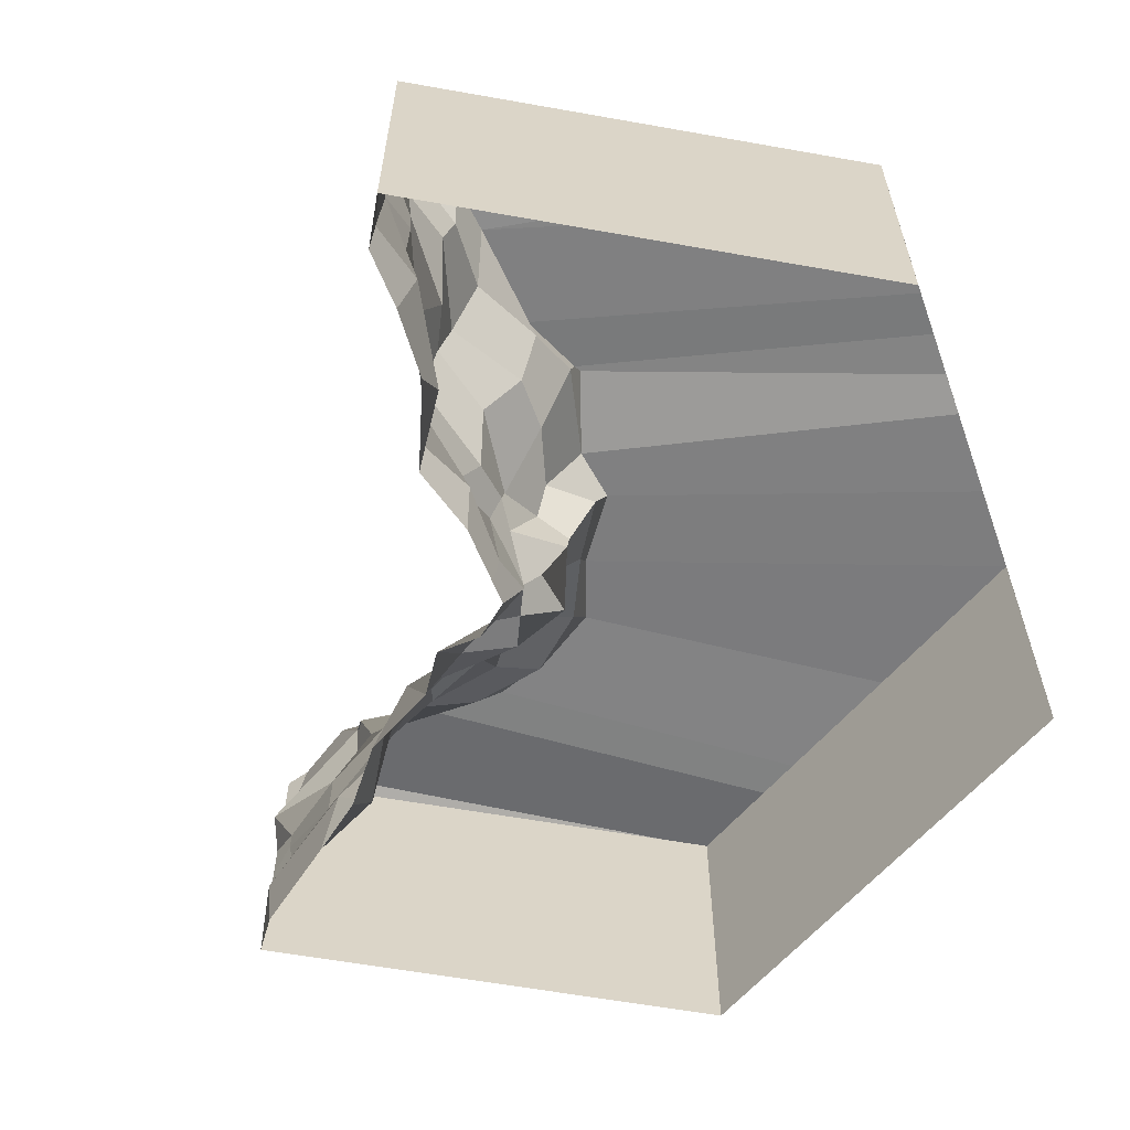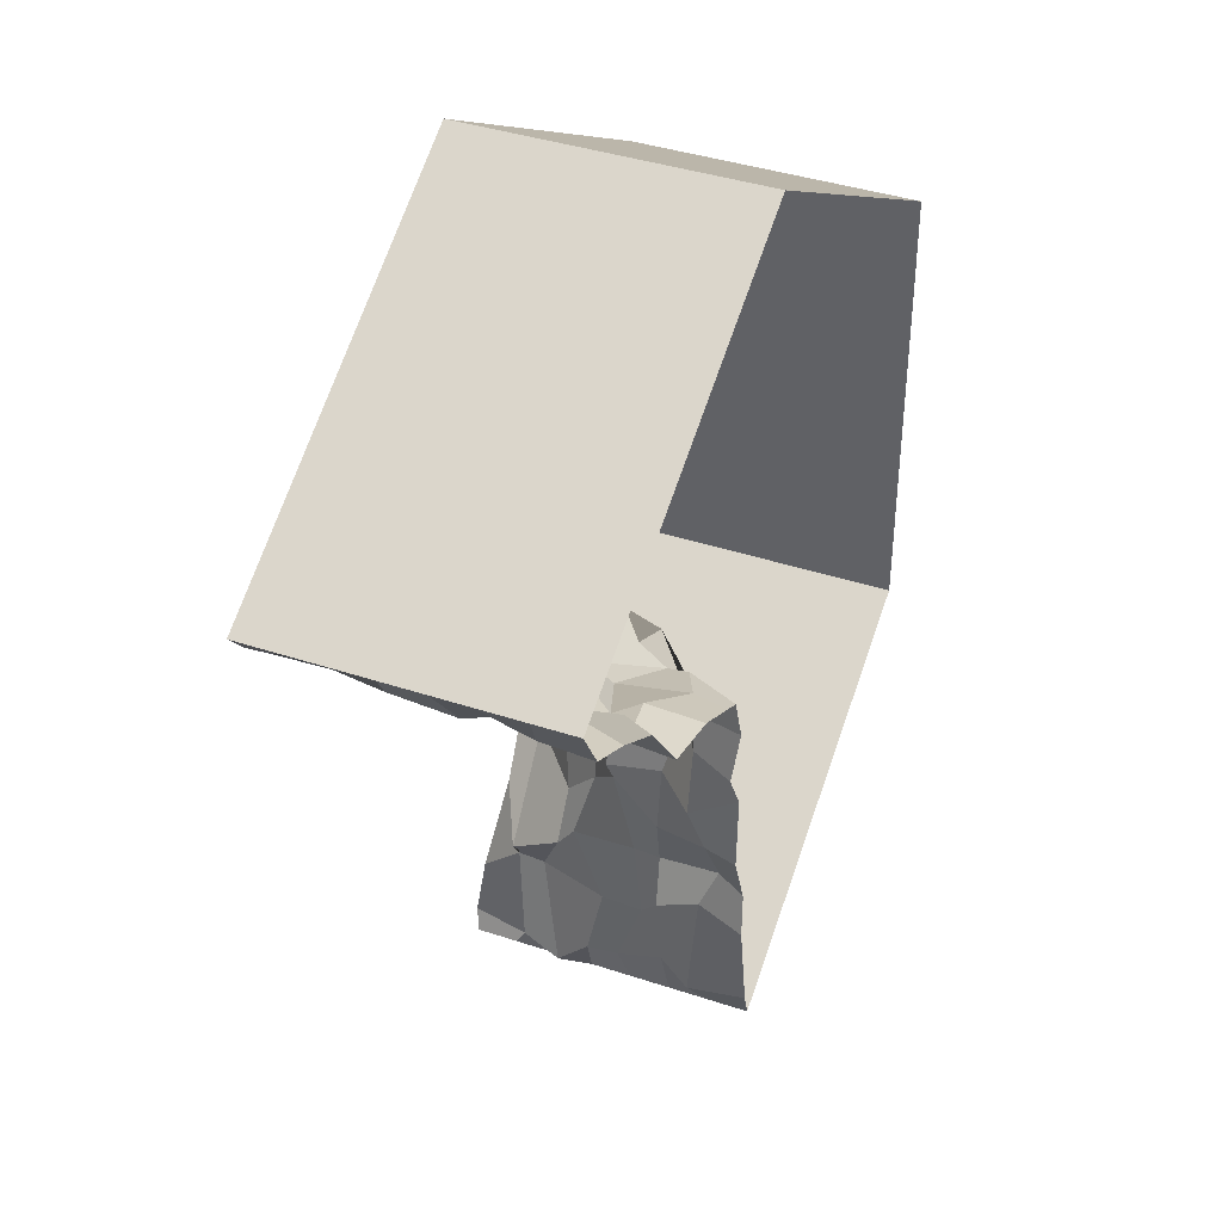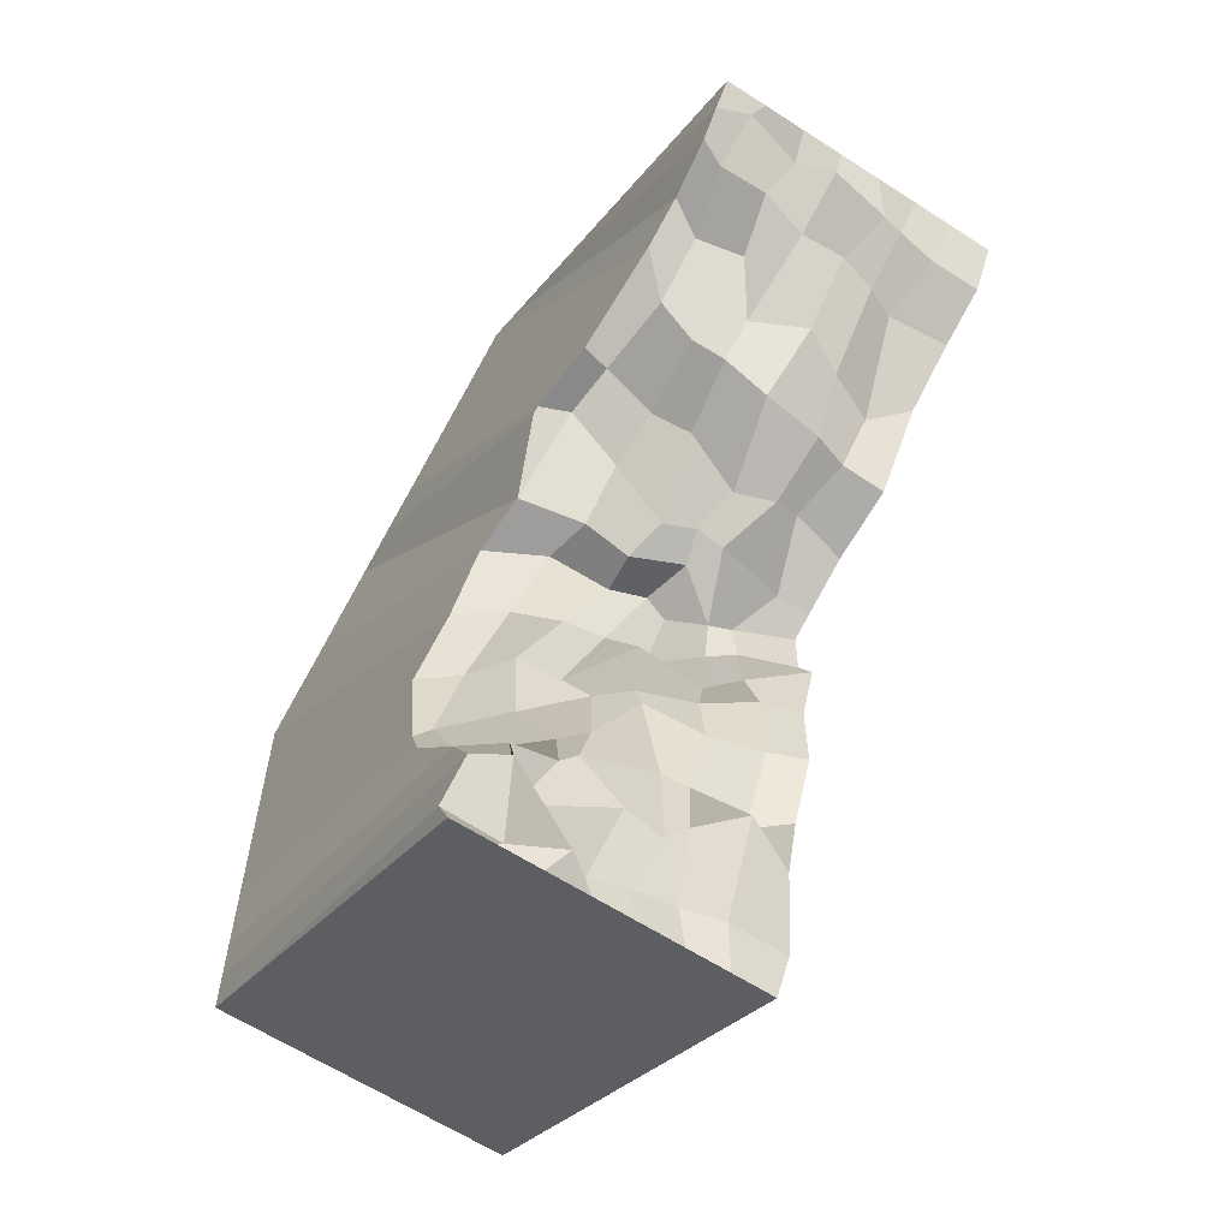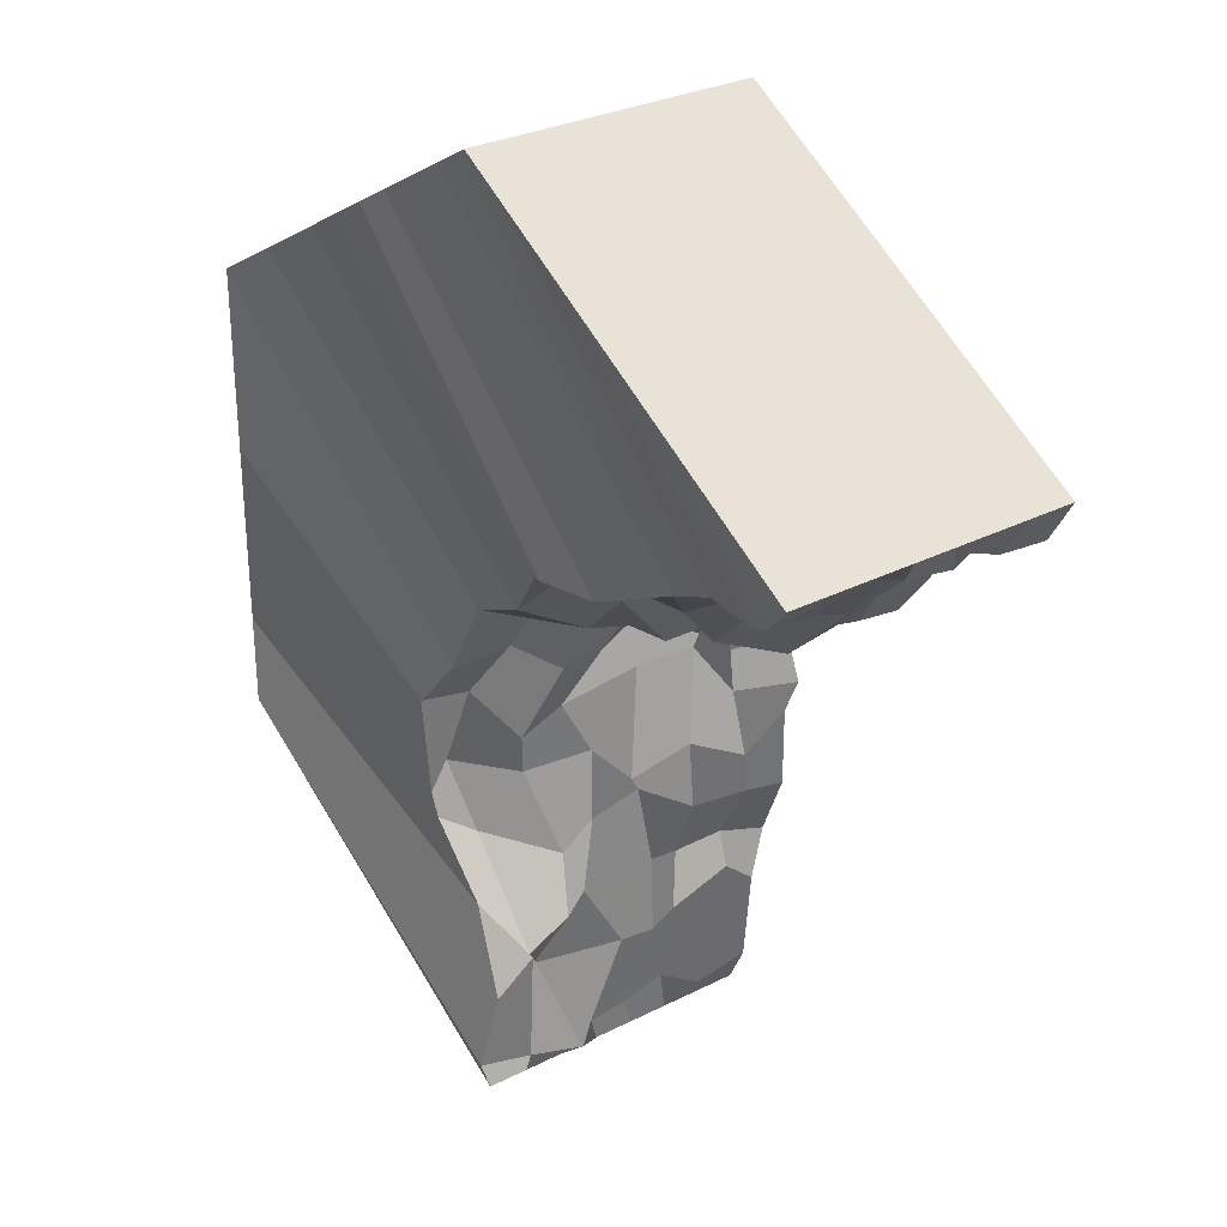
<metadata>
{"format":"obj","ext":"obj","renderer":"f3d","projection":"perspective","resolution":1024,"background":"white","views":[{"elev":-60.7,"azim":-40.3,"up":"+Y"},{"elev":39.4,"azim":-67.5,"up":"+Z"},{"elev":-62.2,"azim":-123.3,"up":"+Z"},{"elev":29.5,"azim":-126.7,"up":"+Z"}]}
</metadata>
<code>
o L5
v 6.928 0 4
v 6.928 5 4
v -0.000102 1e-06 8
v -0.000102 5 8
v 6.235 0 4.4
v 5.542 0 4.8
v 4.85 0 5.2
v 4.157 0 5.6
v 3.464 0 6
v 2.771 0 6.4
v 2.078 1e-06 6.8
v 1.386 1e-06 7.2
v 0.6927 1e-06 7.6
v 6.235 5 4.4
v 5.542 5 4.8
v 4.85 5 5.2
v 4.157 5 5.6
v 3.464 5 6
v 2.771 5 6.4
v 2.078 5 6.8
v 1.386 5 7.2
v 0.6927 5 7.6
v 6.928 0.7143 4
v 6.928 1.429 4
v 6.928 2.143 4
v 6.928 2.857 4
v 6.928 3.571 4
v 6.928 4.286 4
v -1.109 -0.07172 -0.7631
v -0.8202 0.8425 -0.8368
v -0.4266 1.16 -0.619
v 0.2873 1.774 -0.3473
v 0.1256 2.61 -0.6373
v 0.1697 3.325 -0.7736
v 0.662 3.969 -0.3638
v 1.053 4.778 -0.6771
v 0.4606 4.68 0.5971
v -0.000102 0.7143 8
v -0.000102 1.429 8
v -0.000102 2.143 8
v -0.000102 2.857 8
v -0.000102 3.571 8
v -0.000102 4.286 8
v 6.235 4.286 4.4
v 6.235 3.571 4.4
v 6.235 2.857 4.4
v 6.235 2.143 4.4
v 6.235 1.429 4.4
v 6.235 0.7143 4.4
v 5.542 4.286 4.8
v 5.542 3.571 4.8
v 5.542 2.857 4.8
v 5.542 2.143 4.8
v 5.542 1.429 4.8
v 5.542 0.7143 4.8
v 4.85 4.286 5.2
v 4.85 3.571 5.2
v 4.85 2.857 5.2
v 4.85 2.143 5.2
v 4.85 1.429 5.2
v 4.85 0.7143 5.2
v 4.157 4.286 5.6
v 4.157 3.571 5.6
v 4.157 2.857 5.6
v 4.157 2.143 5.6
v 4.157 1.429 5.6
v 4.157 0.7143 5.6
v 3.464 4.286 6
v 3.464 3.571 6
v 3.464 2.857 6
v 3.464 2.143 6
v 3.464 1.429 6
v 3.464 0.7143 6
v 2.771 4.286 6.4
v 2.771 3.571 6.4
v 2.771 2.857 6.4
v 2.771 2.143 6.4
v 2.771 1.429 6.4
v 2.771 0.7143 6.4
v 2.078 4.286 6.8
v 2.078 3.571 6.8
v 2.078 2.857 6.8
v 2.078 2.143 6.8
v 2.078 1.429 6.8
v 2.078 0.7143 6.8
v 1.386 4.286 7.2
v 1.386 3.571 7.2
v 1.386 2.857 7.2
v 1.386 2.143 7.2
v 1.386 1.429 7.2
v 1.386 0.7143 7.2
v 0.6927 4.286 7.6
v 0.6927 3.571 7.6
v 0.6927 2.857 7.6
v 0.6927 2.143 7.6
v 0.6927 1.429 7.6
v 0.6927 0.7143 7.6
v -0.000102 -1e-06 -8
v 1.843 4.876 -1.598
v 1.762 4.796 -3.289
v 1.661 4.755 -3.728
v -0.000102 5 -8
v 0.7158 4.664 -4.925
v -0.02182 4.818 -6.306
v -1.443 -0.04345 -1.437
v -1.098 -0.07807 -2.146
v -1.114 -0.06699 -3.49
v -0.667 -0.06145 -4.603
v -0.4945 -0.00144 -5.674
v -0.2856 -0.04041 -7.367
v 0.1328 5.078 -7.618
v 6.928 -0 -4
v 6.928 5 -4
v 0.6927 -1e-06 -7.6
v 1.386 -1e-06 -7.2
v 2.078 -1e-06 -6.8
v 2.771 -0 -6.4
v 3.464 -0 -6
v 4.157 -0 -5.6
v 4.85 -0 -5.2
v 5.542 -0 -4.8
v 6.235 -0 -4.4
v 0.6927 5 -7.6
v 1.386 5 -7.2
v 2.078 5 -6.8
v 2.771 5 -6.4
v 3.464 5 -6
v 4.157 5 -5.6
v 4.85 5 -5.2
v 5.542 5 -4.8
v 6.235 5 -4.4
v -0.000102 0.7143 -8
v -0.000102 1.429 -8
v -0.000102 2.143 -8
v -0.000102 2.857 -8
v -0.000102 3.571 -8
v -0.000102 4.286 -8
v -0.8976 0.5276 -3.535
v -0.6846 1.427 -3.591
v -0.382 2.302 -3.08
v 0.1163 2.832 -3.694
v 0.2163 3.345 -4.208
v 1.258 4.28 -3.962
v -0.2428 0.5069 -4.677
v -0.3439 1.502 -4.605
v -0.3109 1.965 -4.601
v -0.07078 3.141 -4.867
v -0.05062 3.446 -5.261
v -0.1021 4.245 -5.605
v -0.8427 0.7853 -1.599
v -0.139 1.033 -1.043
v -0.1794 2.188 -0.9636
v 0.5776 3.08 -1.713
v 0.5004 3.904 -1.98
v 1.43 4.249 -1.451
v -0.3383 0.9808 -7.484
v -0.06111 1.562 -7.256
v -0.06852 2.354 -7.462
v 0.02118 2.948 -7.617
v -0.3166 3.354 -7.751
v 0.05941 4.145 -7.795
v -0.6731 0.6912 -5.059
v -0.3605 1.546 -5.714
v -0.2216 1.859 -6.08
v -0.2787 2.54 -5.968
v 0.343 3.871 -6.22
v -0.05117 4.149 -5.753
v 6.928 0.7143 -4
v 6.928 1.429 -4
v 6.928 2.143 -4
v 6.928 2.857 -4
v 6.928 3.571 -4
v 6.928 4.286 -4
v -1.135 0.754 -2.649
v -0.5559 1.408 -2.485
v -0.3875 2.432 -2.841
v 0.2053 2.78 -2.468
v 0.8307 3.668 -2.854
v 1.768 4.492 -2.794
v 0.6927 4.286 -7.6
v 0.6927 3.571 -7.6
v 0.6927 2.857 -7.6
v 0.6927 2.143 -7.6
v 0.6927 1.429 -7.6
v 0.6927 0.7143 -7.6
v 1.386 4.286 -7.2
v 1.386 3.571 -7.2
v 1.386 2.857 -7.2
v 1.386 2.143 -7.2
v 1.386 1.429 -7.2
v 1.386 0.7143 -7.2
v 2.078 4.286 -6.8
v 2.078 3.571 -6.8
v 2.078 2.857 -6.8
v 2.078 2.143 -6.8
v 2.078 1.429 -6.8
v 2.078 0.7143 -6.8
v 2.771 4.286 -6.4
v 2.771 3.571 -6.4
v 2.771 2.857 -6.4
v 2.771 2.143 -6.4
v 2.771 1.429 -6.4
v 2.771 0.7143 -6.4
v 3.464 4.286 -6
v 3.464 3.571 -6
v 3.464 2.857 -6
v 3.464 2.143 -6
v 3.464 1.429 -6
v 3.464 0.7143 -6
v 4.157 4.286 -5.6
v 4.157 3.571 -5.6
v 4.157 2.857 -5.6
v 4.157 2.143 -5.6
v 4.157 1.429 -5.6
v 4.157 0.7143 -5.6
v 4.85 4.286 -5.2
v 4.85 3.571 -5.2
v 4.85 2.857 -5.2
v 4.85 2.143 -5.2
v 4.85 1.429 -5.2
v 4.85 0.7143 -5.2
v 5.542 4.286 -4.8
v 5.542 3.571 -4.8
v 5.542 2.857 -4.8
v 5.542 2.143 -4.8
v 5.542 1.429 -4.8
v 5.542 0.7143 -4.8
v 6.235 4.286 -4.4
v 6.235 3.571 -4.4
v 6.235 2.857 -4.4
v 6.235 2.143 -4.4
v 6.235 1.429 -4.4
v 6.235 0.7143 -4.4
v 6.928 0 3.2
v 6.928 0 2.4
v 6.928 0 1.6
v 6.928 0 0.8
v 6.928 -0 -1e-06
v 6.928 -0 -0.8
v 6.928 -0 -1.6
v 6.928 -0 -2.4
v 6.928 -0 -3.2
v 6.928 5 -3.2
v 6.928 5 -2.4
v 6.928 5 -1.6
v 6.928 5 -0.8
v 6.928 5 -0
v 6.928 5 0.8
v 6.928 5 1.6
v 6.928 5 2.4
v 6.928 5 3.2
v -5.592 0 2.767
v -1.503 4.925 2.028
v 0.000101 1e-06 8
v -2.67 4.819 2.174
v -4.329 4.734 2.984
v -5.124 4.755 3.322
v -6.116 4.903 3.383
v -1.201 -0 -0.08917
v 0.000102 5 8
v -1.377 4.92 2.024
v -6.579 4.983 3.594
v -6.484 0 3.235
v -6.928 0 4
v -6.928 5 4
v -4.597 0 2.12
v -3.648 0 0.8668
v -2.459 0 0.5713
v -1.567 0 0.1039
v -0.6927 1e-06 7.6
v -1.386 1e-06 7.2
v -2.078 1e-06 6.8
v -2.771 0 6.4
v -3.464 0 6
v -4.157 0 5.6
v -4.85 0 5.2
v -5.542 0 4.8
v -6.235 0 4.4
v -0.6927 5 7.6
v -1.386 5 7.2
v -2.078 5 6.8
v -2.771 5 6.4
v -3.464 5 6
v -4.157 5 5.6
v -4.85 5 5.2
v -5.542 5 4.8
v -6.235 5 4.4
v 0.000101 0.7143 8
v 0.000101 1.429 8
v 0.000102 2.143 8
v 0.000102 2.857 8
v 0.000102 3.571 8
v 0.000102 4.286 8
v -3.643 0.7593 0.9405
v -3.772 1.283 1.114
v -3.916 2.34 1.065
v -3.928 3.099 1.445
v -3.845 3.641 1.674
v -3.875 4.21 2.353
v -0.7976 0.8997 -0.07451
v -0.7141 1.286 -0.1946
v -1.269 2.05 0.09545
v -0.8371 2.812 0.2728
v -0.8456 3.599 0.5024
v -0.4492 4.588 0.9653
v -2.626 0.904 0.7884
v -2.736 1.377 0.5144
v -2.417 1.939 0.7616
v -2.739 2.919 1.17
v -2.455 3.444 1.791
v -2.541 4.327 2.254
v -5.435 0.9693 2.979
v -5.672 1.482 2.9
v -5.789 2.072 3.165
v -5.769 2.851 3.064
v -6.005 3.694 3.083
v -5.958 4.493 3.178
v -4.138 0.591 1.907
v -4.519 1.426 1.88
v -4.869 2.125 2.059
v -4.407 2.985 2.158
v -5.026 3.431 2.91
v -4.843 4.212 2.964
v -6.467 0.8618 3.284
v -6.52 1.471 3.525
v -6.608 1.84 3.437
v -6.734 2.846 3.659
v -6.468 3.424 3.8
v -6.743 4.427 3.778
v -1.549 0.5508 0.2247
v -1.772 1.715 0.2114
v -1.728 2.152 0.4412
v -1.562 2.697 0.3051
v -1.615 3.551 1.292
v -1.676 4.413 2.117
v -6.928 0.7143 4
v -6.928 1.429 4
v -6.928 2.143 4
v -6.928 2.857 4
v -6.928 3.571 4
v -6.928 4.286 4
v -0.398 1.871 -0.1169
v -0.3264 2.139 0.4388
v -0.1755 2.747 0.3224
v 0.03294 3.689 0.7641
v -0.6927 4.286 7.6
v -0.6927 3.571 7.6
v -0.6927 2.857 7.6
v -0.6927 2.143 7.6
v -0.6927 1.429 7.6
v -0.6927 0.7143 7.6
v -1.386 4.286 7.2
v -1.386 3.571 7.2
v -1.386 2.857 7.2
v -1.386 2.143 7.2
v -1.386 1.429 7.2
v -1.386 0.7143 7.2
v -2.078 4.286 6.8
v -2.078 3.571 6.8
v -2.078 2.857 6.8
v -2.078 2.143 6.8
v -2.078 1.429 6.8
v -2.078 0.7143 6.8
v -2.771 4.286 6.4
v -2.771 3.571 6.4
v -2.771 2.857 6.4
v -2.771 2.143 6.4
v -2.771 1.429 6.4
v -2.771 0.7143 6.4
v -3.464 4.286 6
v -3.464 3.571 6
v -3.464 2.857 6
v -3.464 2.143 6
v -3.464 1.429 6
v -3.464 0.7143 6
v -4.157 4.286 5.6
v -4.157 3.571 5.6
v -4.157 2.857 5.6
v -4.157 2.143 5.6
v -4.157 1.429 5.6
v -4.157 0.7143 5.6
v -4.85 4.286 5.2
v -4.85 3.571 5.2
v -4.85 2.857 5.2
v -4.85 2.143 5.2
v -4.85 1.429 5.2
v -4.85 0.7143 5.2
v -5.542 4.286 4.8
v -5.542 3.571 4.8
v -5.542 2.857 4.8
v -5.542 2.143 4.8
v -5.542 1.429 4.8
v -5.542 0.7143 4.8
v -6.235 4.286 4.4
v -6.235 3.571 4.4
v -6.235 2.857 4.4
v -6.235 2.143 4.4
v -6.235 1.429 4.4
v -6.235 0.7143 4.4
f 97 38 3 13
f 23 49 5 1
f 49 55 6 5
f 55 61 7 6
f 61 67 8 7
f 67 73 9 8
f 73 79 10 9
f 79 85 11 10
f 85 91 12 11
f 91 97 13 12
f 21 22 92 86
f 86 92 93 87
f 87 93 94 88
f 88 94 95 89
f 89 95 96 90
f 90 96 97 91
f 20 21 86 80
f 80 86 87 81
f 81 87 88 82
f 82 88 89 83
f 83 89 90 84
f 84 90 91 85
f 19 20 80 74
f 74 80 81 75
f 75 81 82 76
f 76 82 83 77
f 77 83 84 78
f 78 84 85 79
f 18 19 74 68
f 68 74 75 69
f 69 75 76 70
f 70 76 77 71
f 71 77 78 72
f 72 78 79 73
f 17 18 68 62
f 62 68 69 63
f 63 69 70 64
f 64 70 71 65
f 65 71 72 66
f 66 72 73 67
f 16 17 62 56
f 56 62 63 57
f 57 63 64 58
f 58 64 65 59
f 59 65 66 60
f 60 66 67 61
f 15 16 56 50
f 50 56 57 51
f 51 57 58 52
f 52 58 59 53
f 53 59 60 54
f 54 60 61 55
f 14 15 50 44
f 44 50 51 45
f 45 51 52 46
f 46 52 53 47
f 47 53 54 48
f 48 54 55 49
f 2 14 44 28
f 28 44 45 27
f 27 45 46 26
f 26 46 47 25
f 25 47 48 24
f 24 48 49 23
f 22 4 43 92
f 92 43 42 93
f 93 42 41 94
f 94 41 40 95
f 95 40 39 96
f 96 39 38 97
f 243 242 112 113
f 2 1 234 251
f 251 234 235 250
f 250 235 236 249
f 249 236 237 248
f 248 237 238 247
f 247 238 239 246
f 246 239 240 245
f 245 240 241 244
f 244 241 242 243
f 2 36 37 15 14
f 37 305 17 16 15
f 305 261 18 17
f 261 253 19 18
f 253 255 20 19
f 255 256 22 21 20
f 99 36 2 251 250 249 248
f 260 22 256
f 36 99 155 35
f 35 155 154 34
f 34 154 153 33
f 33 153 152 32
f 32 152 151 31
f 31 151 150 30
f 30 150 105 29
f 143 179 100 101
f 149 143 101 103
f 167 149 103 104
f 161 167 104 111
f 233 168 112 122
f 179 155 99 100
f 37 36 35 345
f 137 161 111 102
f 132 185 114 98
f 185 191 115 114
f 191 197 116 115
f 197 203 117 116
f 203 209 118 117
f 209 215 119 118
f 215 221 120 119
f 221 227 121 120
f 227 233 122 121
f 130 131 228 222
f 222 228 229 223
f 223 229 230 224
f 224 230 231 225
f 225 231 232 226
f 226 232 233 227
f 129 130 222 216
f 216 222 223 217
f 217 223 224 218
f 218 224 225 219
f 219 225 226 220
f 220 226 227 221
f 128 129 216 210
f 210 216 217 211
f 211 217 218 212
f 212 218 219 213
f 213 219 220 214
f 214 220 221 215
f 127 128 210 204
f 204 210 211 205
f 205 211 212 206
f 206 212 213 207
f 207 213 214 208
f 208 214 215 209
f 126 127 204 198
f 198 204 205 199
f 199 205 206 200
f 200 206 207 201
f 201 207 208 202
f 202 208 209 203
f 125 126 198 192
f 192 198 199 193
f 193 199 200 194
f 194 200 201 195
f 195 201 202 196
f 196 202 203 197
f 124 125 192 186
f 186 192 193 187
f 187 193 194 188
f 188 194 195 189
f 189 195 196 190
f 190 196 197 191
f 123 124 186 180
f 180 186 187 181
f 181 187 188 182
f 182 188 189 183
f 183 189 190 184
f 184 190 191 185
f 102 123 180 137
f 137 180 181 136
f 136 181 182 135
f 135 182 183 134
f 134 183 184 133
f 133 184 185 132
f 98 110 156 132
f 132 156 157 133
f 133 157 158 134
f 134 158 159 135
f 135 159 160 136
f 136 160 161 137
f 345 35 34 344
f 344 34 33 343
f 343 33 32 342
f 342 32 31 301
f 301 31 30 300
f 300 30 29 259
f 106 105 150 174
f 174 150 151 175
f 175 151 152 176
f 176 152 153 177
f 177 153 154 178
f 178 154 155 179
f 131 113 173 228
f 228 173 172 229
f 229 172 171 230
f 230 171 170 231
f 231 170 169 232
f 232 169 168 233
f 110 109 162 156
f 156 162 163 157
f 157 163 164 158
f 158 164 165 159
f 159 165 166 160
f 160 166 167 161
f 109 108 144 162
f 162 144 145 163
f 163 145 146 164
f 164 146 147 165
f 165 147 148 166
f 166 148 149 167
f 108 107 138 144
f 144 138 139 145
f 145 139 140 146
f 146 140 141 147
f 147 141 142 148
f 148 142 143 149
f 107 106 174 138
f 138 174 175 139
f 139 175 176 140
f 140 176 177 141
f 141 177 178 142
f 142 178 179 143
f 248 247 246 100 99
f 246 245 101 100
f 245 244 103 101
f 244 243 104 103
f 243 113 131 111 104
f 131 130 129 128 127 126 125 124 123 102 111
f 37 345 304 305
f 329 341 265 262
f 323 317 258 257
f 335 311 255 253
f 305 335 253 261
f 399 336 264 278
f 299 323 257 256
f 311 299 256 255
f 317 329 262 258
f 288 351 270 254
f 351 357 271 270
f 357 363 272 271
f 363 369 273 272
f 369 375 274 273
f 375 381 275 274
f 381 387 276 275
f 387 393 277 276
f 393 399 278 277
f 286 287 394 388
f 388 394 395 389
f 389 395 396 390
f 390 396 397 391
f 391 397 398 392
f 392 398 399 393
f 285 286 388 382
f 382 388 389 383
f 383 389 390 384
f 384 390 391 385
f 385 391 392 386
f 386 392 393 387
f 284 285 382 376
f 376 382 383 377
f 377 383 384 378
f 378 384 385 379
f 379 385 386 380
f 380 386 387 381
f 283 284 376 370
f 370 376 377 371
f 371 377 378 372
f 372 378 379 373
f 373 379 380 374
f 374 380 381 375
f 282 283 370 364
f 364 370 371 365
f 365 371 372 366
f 366 372 373 367
f 367 373 374 368
f 368 374 375 369
f 281 282 364 358
f 358 364 365 359
f 359 365 366 360
f 360 366 367 361
f 361 367 368 362
f 362 368 369 363
f 280 281 358 352
f 352 358 359 353
f 353 359 360 354
f 354 360 361 355
f 355 361 362 356
f 356 362 363 357
f 279 280 352 346
f 346 352 353 347
f 347 353 354 348
f 348 354 355 349
f 349 355 356 350
f 350 356 357 351
f 260 279 346 293
f 293 346 347 292
f 292 347 348 291
f 291 348 349 290
f 290 349 350 289
f 289 350 351 288
f 252 263 324 312
f 312 324 325 313
f 313 325 326 314
f 314 326 327 315
f 315 327 328 316
f 316 328 329 317
f 268 267 294 306
f 306 294 295 307
f 307 295 296 308
f 308 296 297 309
f 309 297 298 310
f 310 298 299 311
f 267 266 318 294
f 294 318 319 295
f 295 319 320 296
f 296 320 321 297
f 297 321 322 298
f 298 322 323 299
f 287 265 341 394
f 394 341 340 395
f 395 340 339 396
f 396 339 338 397
f 397 338 337 398
f 398 337 336 399
f 259 269 330 300
f 300 330 331 301
f 301 331 332 302
f 302 332 333 303
f 303 333 334 304
f 304 334 335 305
f 269 268 306 330
f 330 306 307 331
f 331 307 308 332
f 332 308 309 333
f 333 309 310 334
f 334 310 311 335
f 342 301 302 343
f 343 302 303 344
f 344 303 304 345
f 266 252 312 318
f 318 312 313 319
f 319 313 314 320
f 320 314 315 321
f 321 315 316 322
f 322 316 317 323
f 263 264 336 324
f 324 336 337 325
f 325 337 338 326
f 326 338 339 327
f 327 339 340 328
f 328 340 341 329
f 258 281 280 279 257
f 258 262 284 283 282 281
f 262 265 287 286 285 284
f 257 279 260 256

</code>
